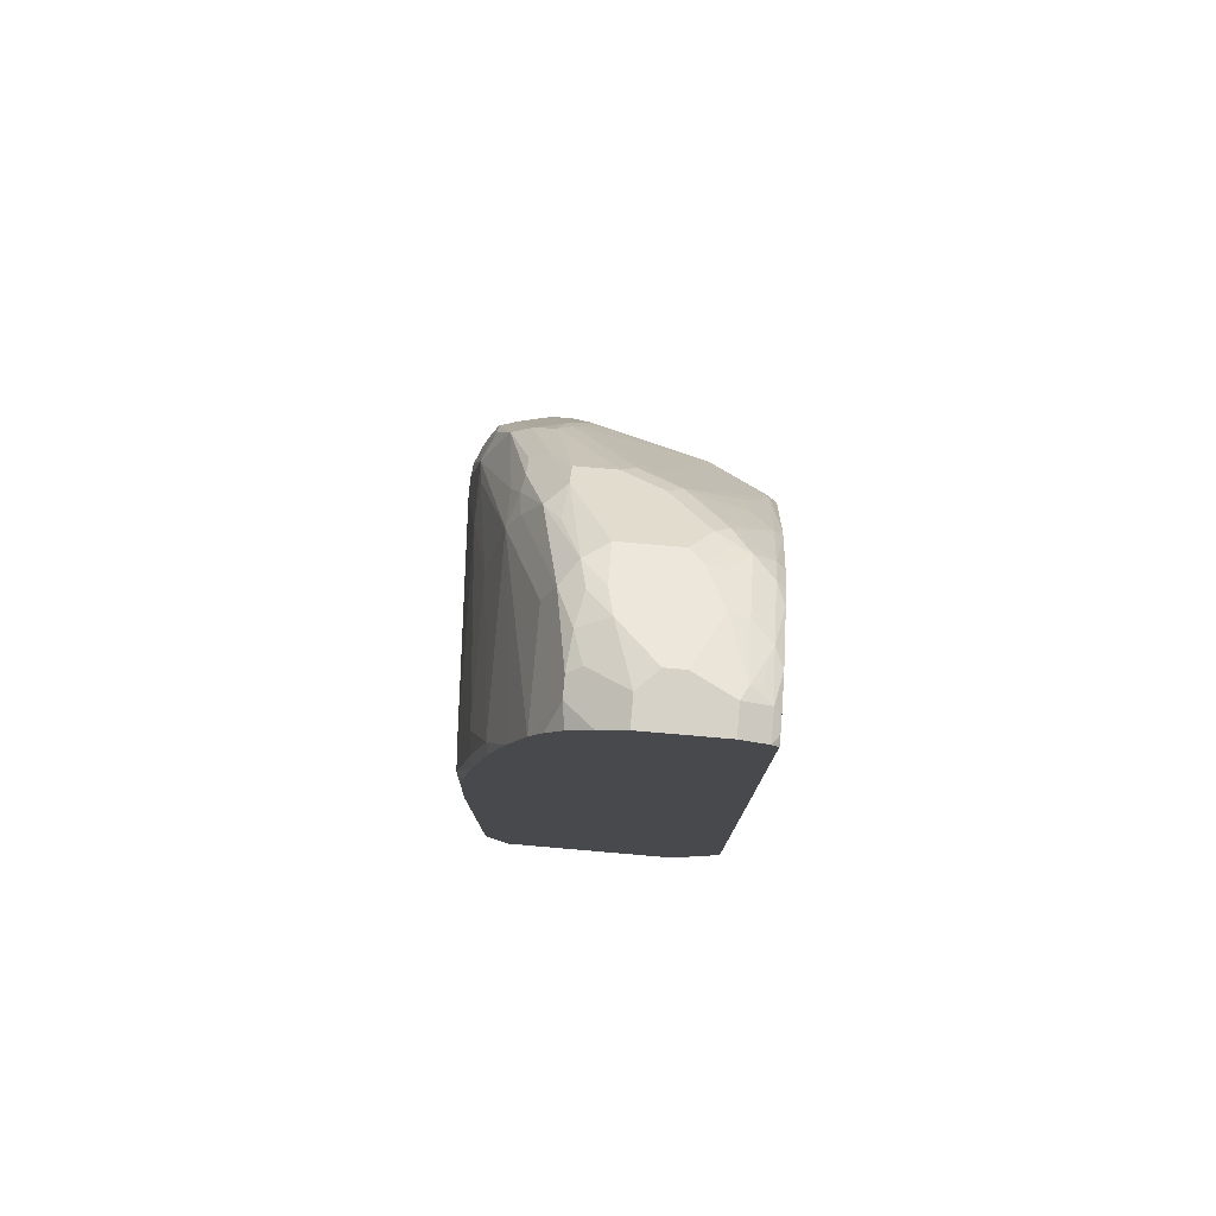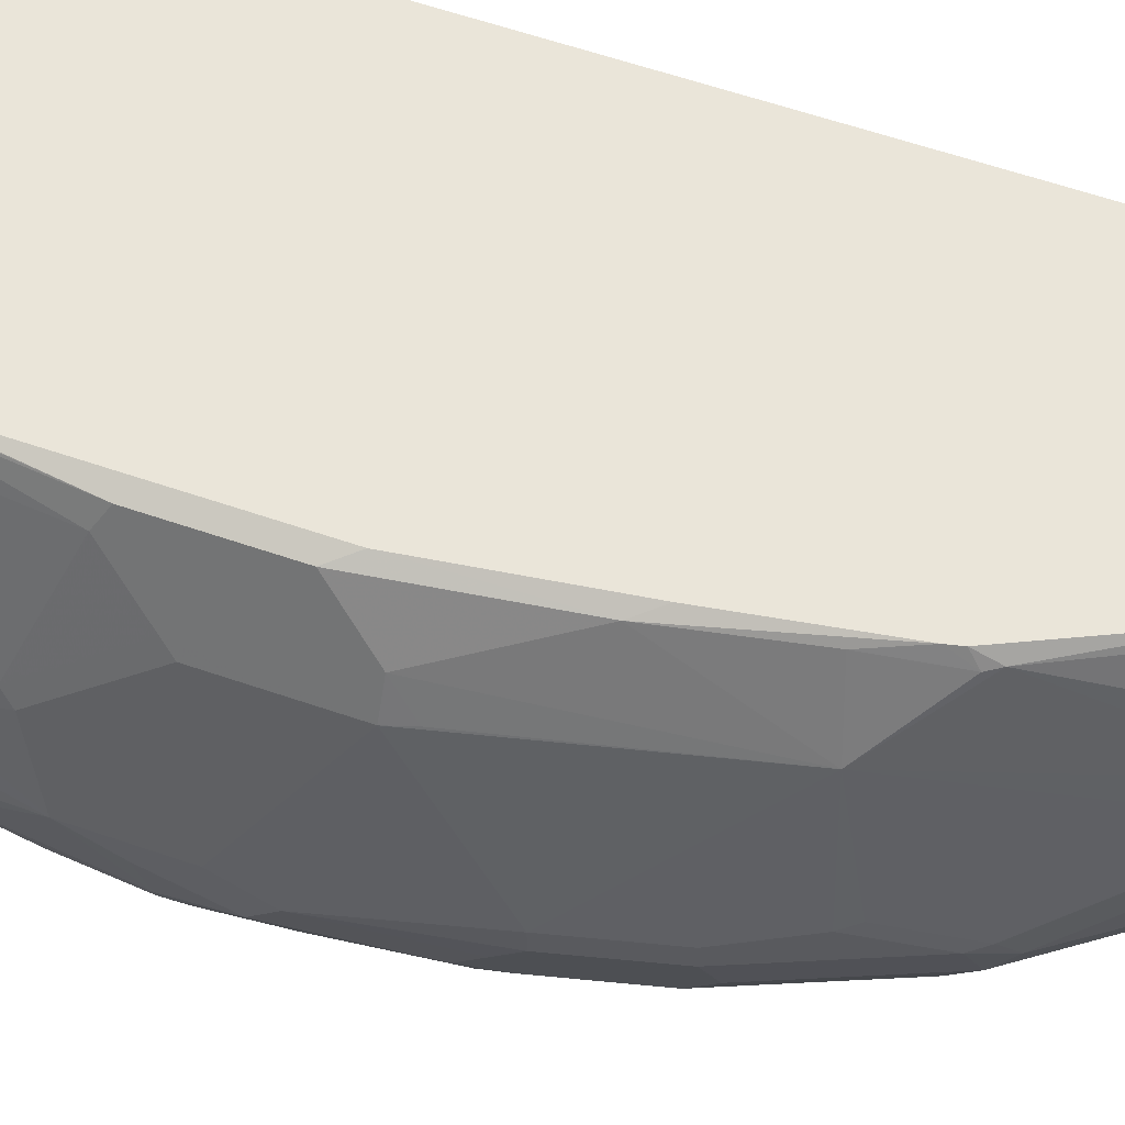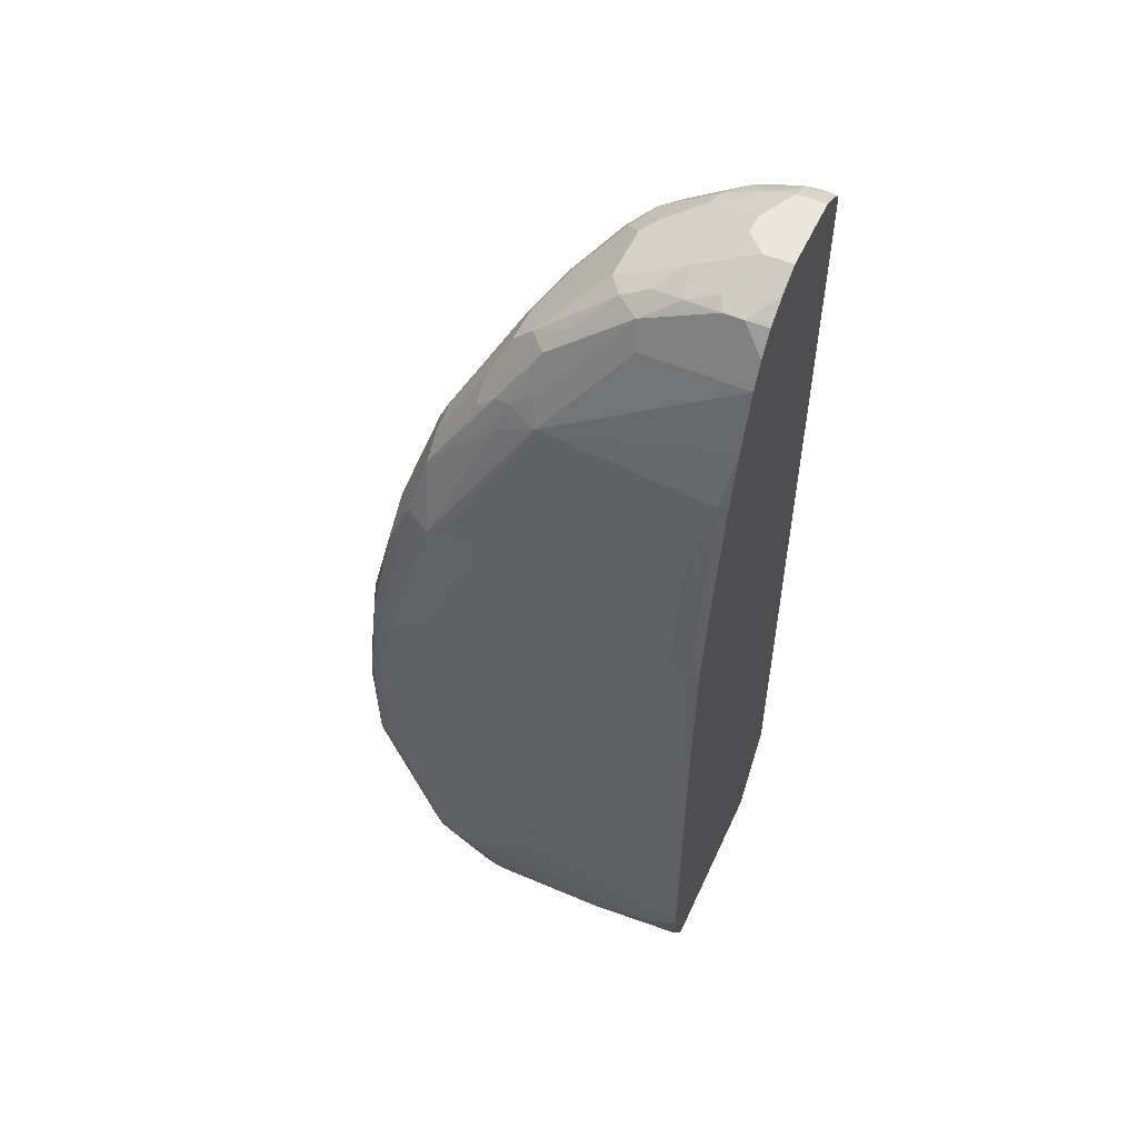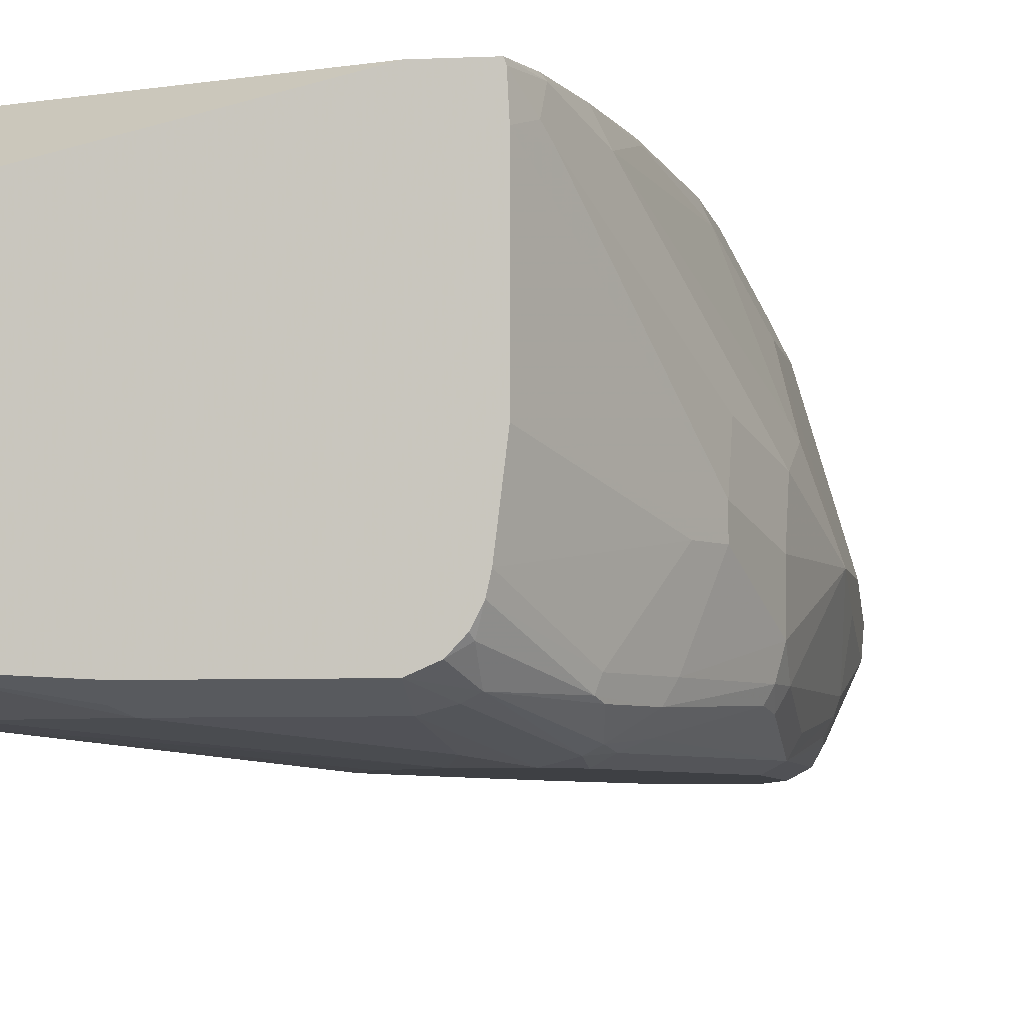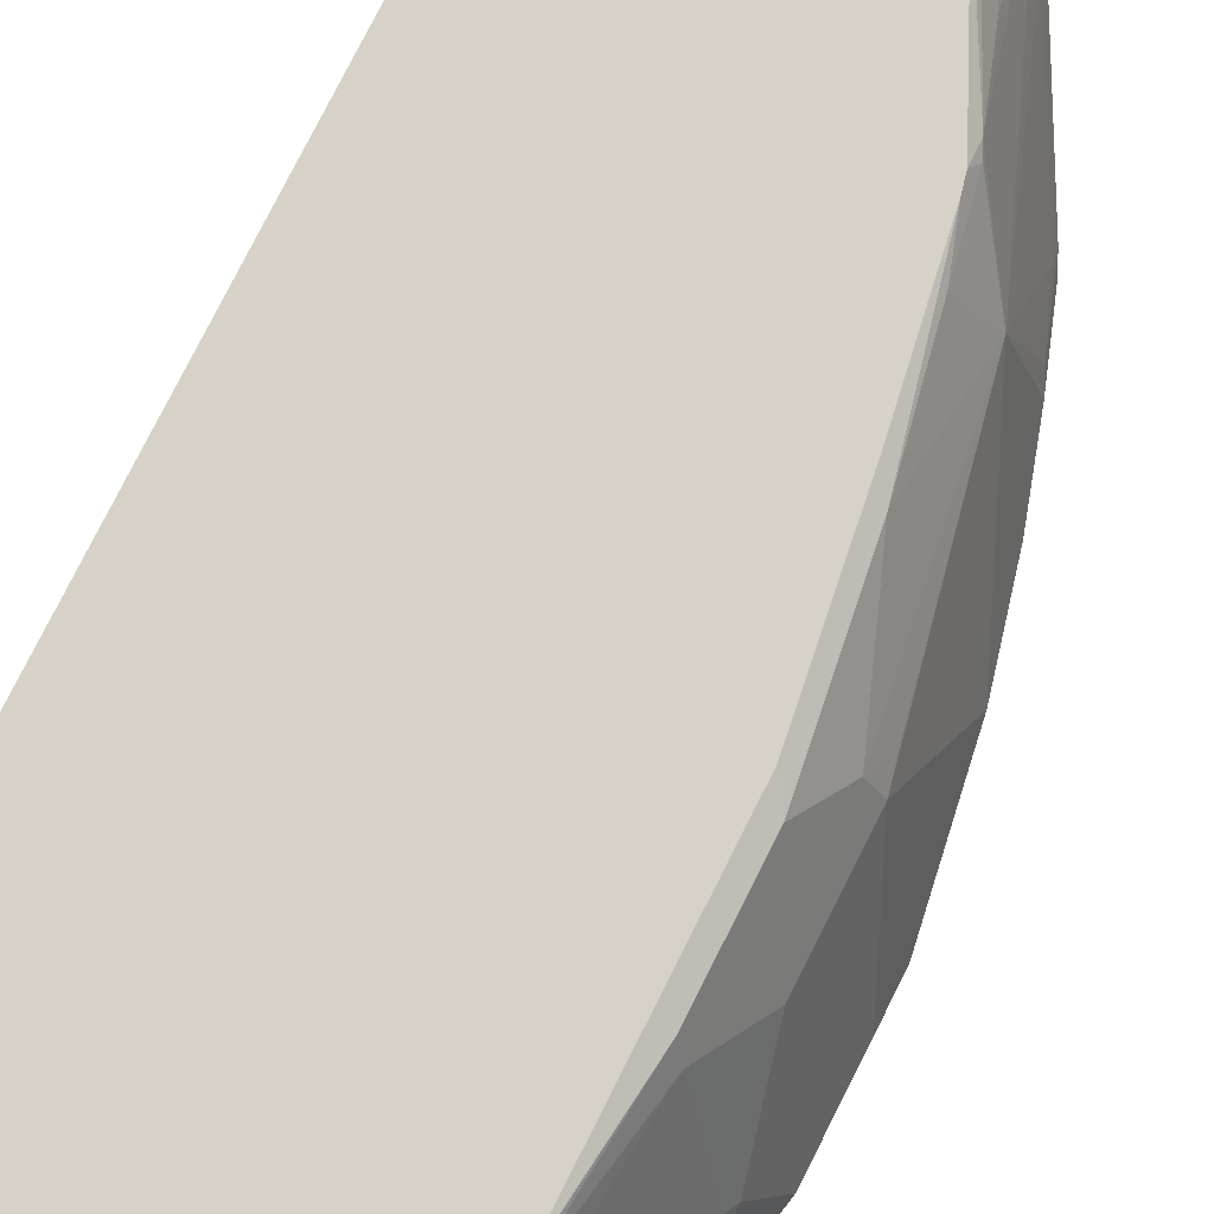
<metadata>
{"format":"obj","ext":"obj","renderer":"f3d","projection":"perspective","resolution":1024,"background":"white","views":[{"elev":78.4,"azim":94.9,"up":"+Z"},{"elev":58.3,"azim":-70.2,"up":"+Y"},{"elev":53.8,"azim":24.5,"up":"+Z"},{"elev":-4.9,"azim":-170.9,"up":"+Y"},{"elev":78.4,"azim":-153.2,"up":"+Y"}]}
</metadata>
<code>
v -0.3666 -0.3259 0.3463
v -0.3666 -0.3055 0.3056
v -0.3666 -0.3462 0.3259
v -0.3462 -0.3462 0.448
v -0.3462 -0.3259 0.4684
v -0.3462 -0.3055 0.4684
v -0.3259 -0.1833 0.3871
v -0.3666 -0.3055 0.224
v -0.3666 -0.3259 0.2648
v -0.3598 -0.3666 0.2716
v -0.3564 -0.3768 0.275
v -0.3496 -0.3904 0.2886
v -0.3462 -0.387 0.3463
v -0.3462 -0.3666 0.4276
v -0.3157 -0.3768 0.5397
v -0.3225 -0.3632 0.5261
v -0.3225 -0.3428 0.5465
v -0.3259 -0.3259 0.5499
v -0.3259 -0.3055 0.5499
v -0.28 -0.1731 0.6008
v -0.3208 -0.1808 0.4074
v -0.3123 -0.1562 0.3871
v -0.3208 -0.1731 0.275
v -0.3259 -0.1833 0.2852
v -0.3462 -0.2444 0.2037
v -0.3462 -0.2647 0.1426
v -0.3462 -0.3055 0.1222
v -0.3462 -0.3462 0.1222
v -0.3462 -0.3666 0.1426
v -0.3564 -0.3768 0.2699
v -0.3462 -0.387 0.2037
v -0.3513 -0.387 0.2674
v -0.3394 -0.4005 0.3395
v -0.3394 -0.4005 0.197
v -0.3327 -0.3938 0.4345
v -0.336 -0.3768 0.4582
v -0.3157 -0.3564 0.56
v -0.3157 -0.3971 0.4582
v -0.2953 -0.3768 0.5804
v -0.2919 -0.3734 0.5974
v -0.2749 -0.3564 0.6619
v -0.2851 -0.3055 0.672
v -0.3055 -0.2851 0.611
v -0.2987 -0.2783 0.6246
v -0.28 -0.2826 0.672
v -0.2749 -0.28 0.6822
v -0.2138 -0.219 0.784
v -0.1969 -0.1969 0.8079
v -0.2342 -0.1171 0.6619
v -0.2393 -0.1197 0.6517
v -0.2512 -0.1154 0.5906
v -0.2716 -0.1154 0.4888
v -0.2919 -0.1154 0.3463
v -0.3004 -0.1324 0.2343
v -0.3412 -0.2343 0.1936
v -0.28 -0.1324 0.01021
v -0.2597 -0.112 -0.05087
v -0.2648 -0.1222 -0.0407
v -0.3208 -0.2343 0.07129
v -0.3259 -0.2444 0.08156
v -0.3259 -0.2851 0.06113
v -0.3412 -0.3666 0.1197
v -0.3259 -0.3055 0.06113
v -0.3055 -0.3666 0.0408
v -0.3394 -0.3802 0.1358
v -0.3259 -0.4073 0.3463
v -0.3259 -0.4073 0.2037
v -0.2919 -0.3938 0.04755
v -0.2784 -0.4005 0.03396
v -0.3055 -0.4073 0.4276
v -0.2749 -0.336 0.6822
v -0.2648 -0.387 0.5906
v -0.2036 -0.3462 0.7331
v -0.1935 -0.336 0.7637
v -0.2104 -0.3326 0.7603
v -0.2308 -0.3326 0.74
v -0.2308 -0.3123 0.7603
v -0.2716 -0.3123 0.6992
v -0.2784 -0.2987 0.6856
v -0.2172 -0.2376 0.7875
v -0.1901 -0.2105 0.8215
v -0.1562 -0.1562 0.8485
v -0.168 -0.1655 0.835
v -0.1884 -0.1859 0.8146
v -0.1935 -0.1375 0.7637
v -0.2138 -0.1375 0.723
v -0.1935 -0.1171 0.7434
v -0.1782 -0.1086 0.7629
v -0.2349 -0.1086 0.6429
v -0.2376 -0.1086 0.6314
v -0.258 -0.1086 0.5091
v -0.2784 -0.1086 0.3666
v -0.2919 -0.1154 0.2445
v -0.28 -0.112 0.112
v -0.2681 -0.1086 0.02038
v -0.2571 -0.1086 -0.05429
v -0.247 -0.1086 -0.09112
v -0.2484 -0.1126 -0.09112
v -0.2597 -0.1324 -0.0712
v -0.2648 -0.1426 -0.06103
v -0.2497 -0.1383 -0.09112
v -0.336 -0.3768 0.1172
v -0.2987 -0.3802 0.03396
v -0.2497 -0.2647 -0.09112
v -0.3123 -0.3055 0.03396
v -0.2784 -0.3666 -0.01354
v -0.2953 -0.3768 0.02551
v -0.2648 -0.4073 0.0408
v -0.2749 -0.3971 0.01535
v -0.2648 -0.4022 0.01786
v -0.2851 -0.4073 0.448
v -0.2036 -0.387 0.5906
v -0.241 -0.3836 0.6075
v -0.163 -0.3462 0.7536
v -0.1697 -0.3326 0.7807
v -0.1697 -0.3123 0.8215
v -0.1901 -0.2919 0.8215
v -0.2104 -0.2919 0.8011
v -0.2104 -0.2512 0.8011
v -0.129 -0.1901 0.8826
v -0.1494 -0.1697 0.8621
v -0.1324 -0.1375 0.8656
v -0.1528 -0.1477 0.8452
v -0.1731 -0.1171 0.784
v -0.1697 -0.1086 0.7773
v -0.2784 -0.1086 0.1223
v -0.2775 -0.1086 0.1087
v -0.2036 -0.1086 -0.09112
v -0.2749 -0.3768 -0.01525
v -0.2784 -0.3802 -0.006692
v -0.2423 -0.3259 -0.09112
v -0.2393 -0.3391 -0.09112
v -0.2444 -0.4073 0.02038
v -0.2342 -0.3768 -0.06616
v -0.224 -0.3819 -0.06355
v -0.2648 -0.4073 0.448
v -2.516e-05 -0.3666 0.6517
v -0.1426 -0.3666 0.672
v -2.516e-05 -0.387 0.5295
v 0.02035 -0.3462 0.7331
v 0.0299 -0.3259 0.7943
v 0.0299 -0.3055 0.8554
v -0.08149 -0.3055 0.8554
v -0.08829 -0.2919 0.8826
v -0.112 -0.275 0.8859
v -0.1528 -0.2953 0.8452
v -0.129 -0.2512 0.8826
v -0.1019 -0.1833 0.8961
v -0.0747 -0.1562 0.9097
v -0.1154 -0.1765 0.8893
v -0.1358 -0.1562 0.869
v -0.112 -0.1171 0.8656
v -0.1324 -0.1171 0.8452
v -0.112 -0.1578 0.8859
v -0.07132 -0.1375 0.9063
v -0.1267 -0.1086 0.8396
v 0.0299 -0.163 -0.09112
v 0.0299 -0.1086 -0.003372
v -0.2342 -0.3564 -0.08649
v -0.2324 -0.3528 -0.09112
v -0.2036 -0.387 -0.06103
v -0.2138 -0.4022 -0.01011
v -0.2036 -0.4073 0.02038
v -0.2216 -0.3642 -0.09112
v -0.2036 -0.372 -0.09112
v -0.2444 -0.4073 0.4276
v 0.02035 -0.387 0.5091
v 0.02035 -0.3666 0.6313
v 0.0299 -0.3441 0.7247
v 0.02291 -0.3615 0.6517
v 0.0299 -0.3645 0.6228
v 0.0299 -0.2919 0.8826
v 0.006767 -0.2783 0.9097
v -0.01361 -0.2783 0.9097
v -0.05095 -0.275 0.9063
v -0.08487 -0.2682 0.8995
v -0.08829 -0.2512 0.9029
v -0.1019 -0.2444 0.8961
v -0.0204 -0.1833 0.9369
v -2.516e-05 -0.1426 0.9369
v -0.01361 -0.1358 0.9301
v -0.06112 -0.14 0.9113
v -0.0898 -0.1086 0.8727
v -0.1064 -0.1086 0.8599
v -0.05095 -0.1171 0.9063
v 0.0299 -0.363 -0.09112
v 0.0299 -0.1086 0.9162
v -0.08149 -0.387 -0.06103
v -0.163 -0.4073 0.06113
v -2.516e-05 -0.387 -0.0407
v 0.0299 -0.387 -0.02028
v -0.07719 -0.372 -0.09112
v -0.2036 -0.4073 0.3259
v -0.1833 -0.4073 0.2648
v -0.1426 -0.4073 0.1222
v 0.0299 -0.387 0.3775
v 0.0299 -0.3822 0.5091
v 0.0299 -0.275 0.9063
v 0.0299 -0.2512 0.9233
v -0.006817 -0.2512 0.9233
v -0.0204 -0.2647 0.9165
v -2.516e-05 -0.224 0.9369
v -0.06112 -0.2444 0.9165
v -0.0747 -0.2376 0.9097
v -0.0204 -0.2037 0.9369
v 0.0299 -0.1426 0.9369
v -2.516e-05 -0.1154 0.9233
v -0.01019 -0.1273 0.9266
v -0.0204 -0.1248 0.9216
v -0.04528 -0.1086 0.9007
v -0.03193 -0.1086 0.907
v 0.0299 -0.3707 -0.07059
v 0.02035 -0.3666 -0.09112
v 0.02466 -0.1086 0.9174
v 0.0299 -0.1154 0.9233
v -0.07132 -0.3819 -0.0712
v 0.01018 -0.3819 -0.05087
v -0.05145 -0.3706 -0.09112
v 0.0299 -0.224 0.9369
v 0.008552 -0.1086 0.9183
v 0.02035 -0.1086 0.9183
f 116 146 117
f 117 146 145
f 120 151 121
f 117 145 147
f 120 150 151
f 120 178 148
f 120 148 149
f 120 149 150
f 116 145 146
f 120 147 178
f 116 144 145
f 112 139 137
f 114 144 115
f 114 143 144
f 114 142 143
f 114 141 142
f 114 140 141
f 114 138 140
f 113 138 114
f 112 136 139
f 121 151 122
f 112 138 113
f 115 144 116
f 122 152 153
f 137 167 168
f 122 151 154
f 112 137 138
f 140 169 141
f 137 140 138
f 137 168 140
f 137 139 167
f 136 167 139
f 136 166 167
f 135 165 161
f 134 165 135
f 134 164 165
f 134 159 164
f 122 153 123
f 133 162 163
f 132 160 159
f 129 134 130
f 129 159 134
f 129 132 159
f 128 158 157
f 125 153 156
f 124 153 125
f 123 153 124
f 122 185 152
f 122 155 185
f 122 154 155
f 133 161 162
f 110 161 133
f 88 211 220
f 110 134 135
f 93 126 127
f 88 90 89
f 88 91 90
f 88 92 91
f 88 126 92
f 88 127 126
f 88 95 127
f 88 96 95
f 88 97 96
f 88 128 97
f 88 158 128
f 93 127 94
f 88 187 158
f 88 221 214
f 88 220 221
f 140 168 170
f 88 210 211
f 88 183 210
f 88 184 183
f 88 156 184
f 88 125 156
f 88 124 125
f 87 124 88
f 85 124 87
f 88 214 187
f 110 135 161
f 94 127 95
f 97 157 186
f 109 134 110
f 109 130 134
f 108 110 133
f 106 132 129
f 106 131 132
f 105 131 106
f 104 131 105
f 103 130 109
f 103 129 130
f 103 106 129
f 103 107 106
f 97 128 157
f 99 101 100
f 97 101 98
f 97 104 101
f 97 131 104
f 97 132 131
f 97 160 132
f 97 164 160
f 97 165 164
f 97 192 165
f 97 218 192
f 97 213 218
f 97 186 213
f 98 101 99
f 140 170 171
f 161 192 188
f 141 169 171
f 181 209 185
f 181 208 209
f 181 207 208
f 180 207 181
f 180 215 207
f 180 206 215
f 179 206 180
f 179 219 206
f 179 202 219
f 179 205 202
f 178 204 205
f 177 204 178
f 177 203 204
f 175 203 176
f 175 202 203
f 175 201 202
f 174 201 175
f 174 200 201
f 173 200 174
f 173 199 200
f 173 198 199
f 172 198 173
f 168 171 170
f 183 185 210
f 185 209 207
f 185 207 211
f 185 211 210
f 83 85 84
f 214 221 215
f 213 216 218
f 207 220 211
f 207 221 220
f 207 215 221
f 207 209 208
f 203 205 204
f 202 205 203
f 200 202 201
f 199 202 200
f 167 171 168
f 199 219 202
f 191 213 212
f 191 217 213
f 191 196 195
f 190 217 191
f 190 213 217
f 189 191 195
f 188 213 190
f 188 216 213
f 188 192 216
f 187 214 215
f 186 212 213
f 192 218 216
f 167 197 171
f 167 196 197
f 167 195 196
f 145 203 177
f 145 176 203
f 145 175 176
f 144 175 145
f 144 174 175
f 143 174 144
f 142 174 143
f 142 173 174
f 142 172 173
f 141 172 142
f 141 198 172
f 145 177 147
f 141 199 198
f 141 206 219
f 141 215 206
f 141 187 215
f 141 158 187
f 141 157 158
f 141 186 157
f 141 212 186
f 141 191 212
f 141 196 191
f 141 197 196
f 141 171 197
f 141 219 199
f 140 171 169
f 147 177 178
f 148 205 179
f 167 194 195
f 167 193 194
f 166 193 167
f 163 191 189
f 163 190 191
f 163 188 190
f 162 188 163
f 161 188 162
f 161 165 192
f 159 160 164
f 155 181 185
f 148 178 205
f 155 182 181
f 152 156 153
f 152 184 156
f 152 183 184
f 150 154 151
f 149 182 155
f 149 181 182
f 149 180 181
f 149 179 180
f 149 154 150
f 149 155 154
f 148 179 149
f 152 185 183
f 83 124 85
f 23 55 25
f 82 123 124
f 23 25 24
f 82 124 83
f 23 54 55
f 22 54 23
f 22 53 54
f 22 52 53
f 20 22 21
f 20 52 22
f 20 51 52
f 20 50 51
f 20 49 50
f 20 48 49
f 20 47 48
f 20 46 47
f 20 45 46
f 20 44 45
f 19 43 20
f 18 43 19
f 18 42 43
f 18 37 42
f 17 37 18
f 15 71 37
f 15 41 71
f 25 55 26
f 26 55 56
f 26 56 57
f 26 57 58
f 38 70 72
f 37 71 42
f 35 66 70
f 35 70 38
f 34 69 67
f 34 68 69
f 34 65 68
f 33 66 35
f 33 67 66
f 33 34 67
f 31 65 34
f 15 40 41
f 30 34 32
f 29 65 31
f 29 62 65
f 28 64 62
f 28 63 64
f 28 62 29
f 27 63 28
f 27 61 63
f 26 61 27
f 26 60 61
f 26 59 60
f 26 58 59
f 30 31 34
f 38 72 39
f 15 39 40
f 15 35 38
f 5 19 6
f 5 18 19
f 5 17 18
f 4 17 5
f 4 16 17
f 4 15 16
f 4 14 15
f 3 14 4
f 3 13 14
f 3 12 13
f 3 11 12
f 3 10 11
f 3 9 10
f 2 24 8
f 2 7 24
f 1 7 2
f 1 6 7
f 1 5 6
f 1 4 5
f 1 3 4
f 1 9 3
f 1 8 9
f 1 2 8
f 6 19 20
f 6 20 7
f 7 20 21
f 7 21 22
f 15 36 35
f 15 17 16
f 15 37 17
f 14 36 15
f 14 35 36
f 13 35 14
f 13 33 35
f 12 34 33
f 12 32 34
f 12 33 13
f 11 32 12
f 15 38 39
f 11 30 32
f 10 29 31
f 10 30 11
f 8 24 25
f 8 10 9
f 8 29 10
f 8 28 29
f 8 27 28
f 8 26 27
f 8 25 26
f 7 23 24
f 7 22 23
f 10 31 30
f 39 72 40
f 20 43 44
f 41 73 74
f 69 109 110
f 68 102 103
f 68 109 69
f 68 103 109
f 67 69 108
f 66 111 70
f 66 136 111
f 66 166 136
f 66 193 166
f 66 194 193
f 66 195 194
f 66 189 195
f 66 163 189
f 66 133 163
f 66 108 133
f 66 67 108
f 65 102 68
f 64 107 103
f 64 106 107
f 63 106 64
f 63 105 106
f 63 104 105
f 62 103 102
f 69 110 108
f 70 111 72
f 71 77 78
f 72 111 136
f 82 122 123
f 82 121 122
f 81 121 82
f 81 120 121
f 81 147 120
f 81 117 147
f 81 118 117
f 40 72 41
f 79 119 80
f 78 119 79
f 78 118 119
f 62 64 103
f 77 118 78
f 76 117 77
f 76 116 117
f 75 116 76
f 74 116 75
f 74 115 116
f 74 114 115
f 73 114 74
f 72 114 73
f 72 113 114
f 72 112 113
f 72 136 112
f 77 117 118
f 62 102 65
f 81 119 118
f 61 101 104
f 49 85 87
f 49 86 85
f 48 119 81
f 48 80 119
f 48 86 49
f 48 85 86
f 48 84 85
f 48 83 84
f 48 82 83
f 48 81 82
f 47 80 48
f 49 87 88
f 47 79 80
f 45 79 46
f 44 79 45
f 43 79 44
f 42 79 43
f 42 78 79
f 42 71 78
f 41 72 73
f 41 76 77
f 41 75 76
f 41 74 75
f 61 104 63
f 46 79 47
f 49 88 89
f 41 77 71
f 50 89 90
f 49 89 50
f 60 100 61
f 61 100 101
f 58 100 59
f 57 100 58
f 57 99 100
f 57 98 99
f 57 97 98
f 57 96 97
f 57 95 96
f 56 94 95
f 59 100 60
f 54 93 94
f 56 95 57
f 51 90 52
f 52 91 92
f 52 92 53
f 53 92 126
f 52 90 91
f 53 93 54
f 54 94 56
f 54 56 55
f 53 126 93
f 50 90 51

</code>
